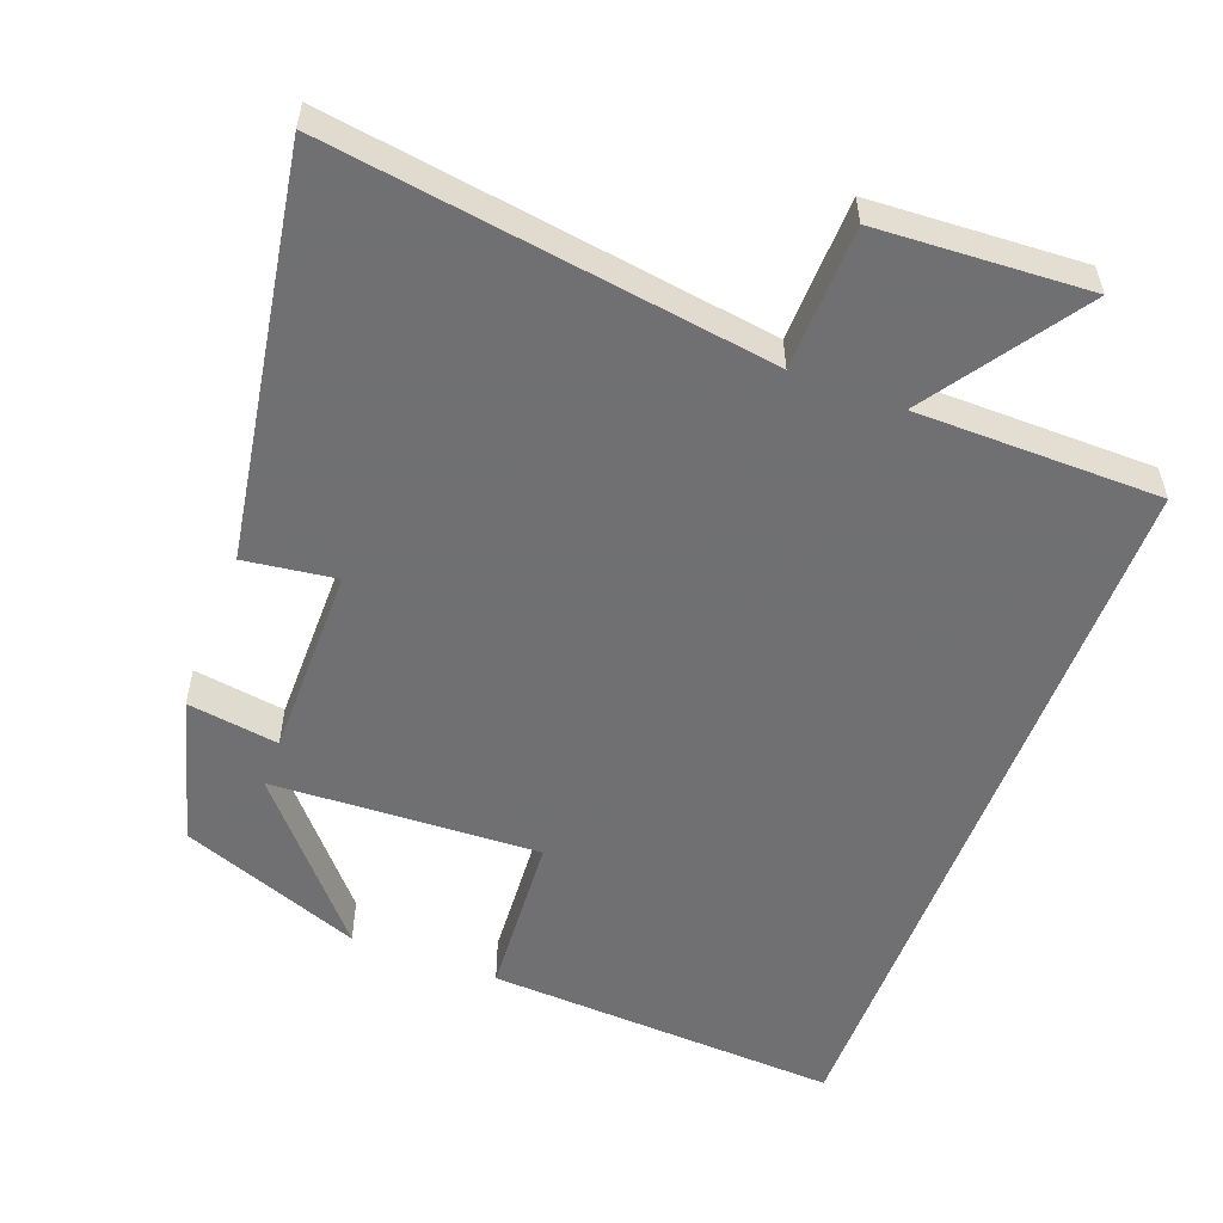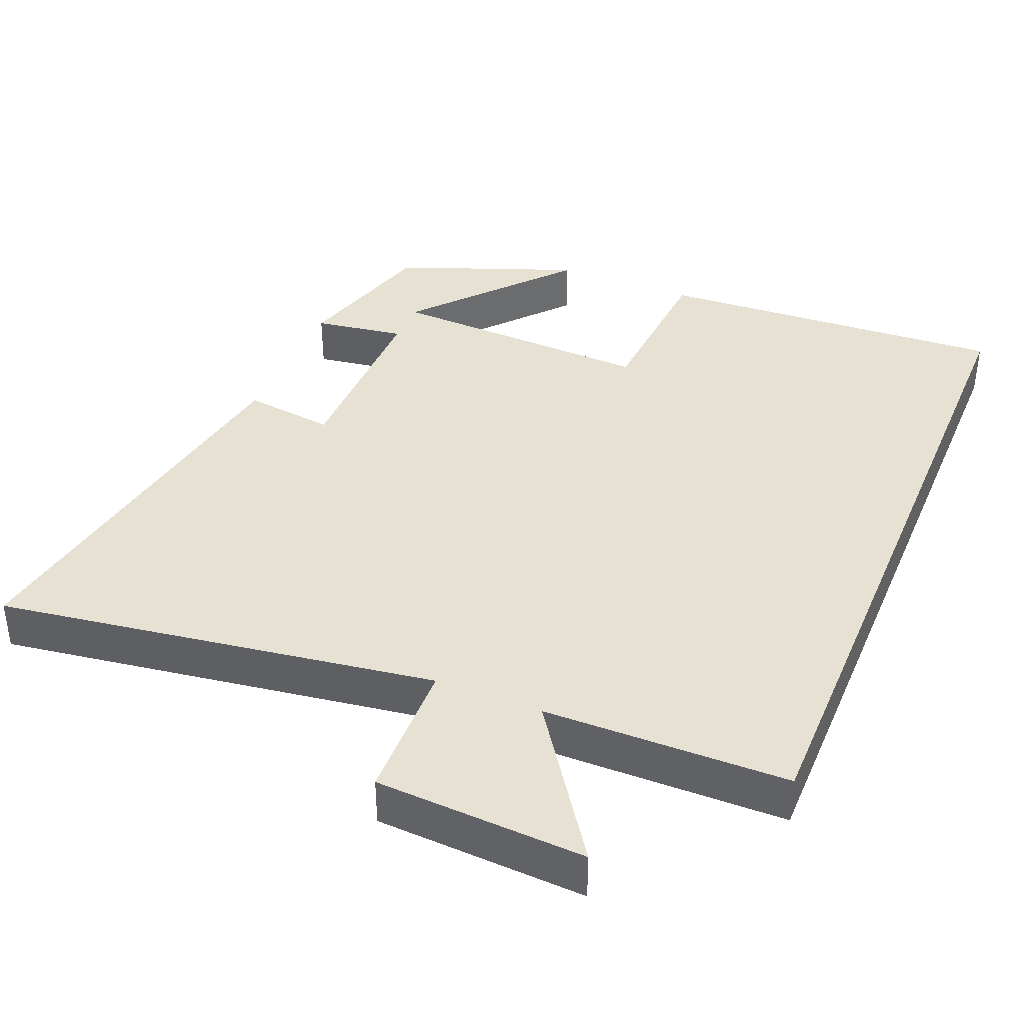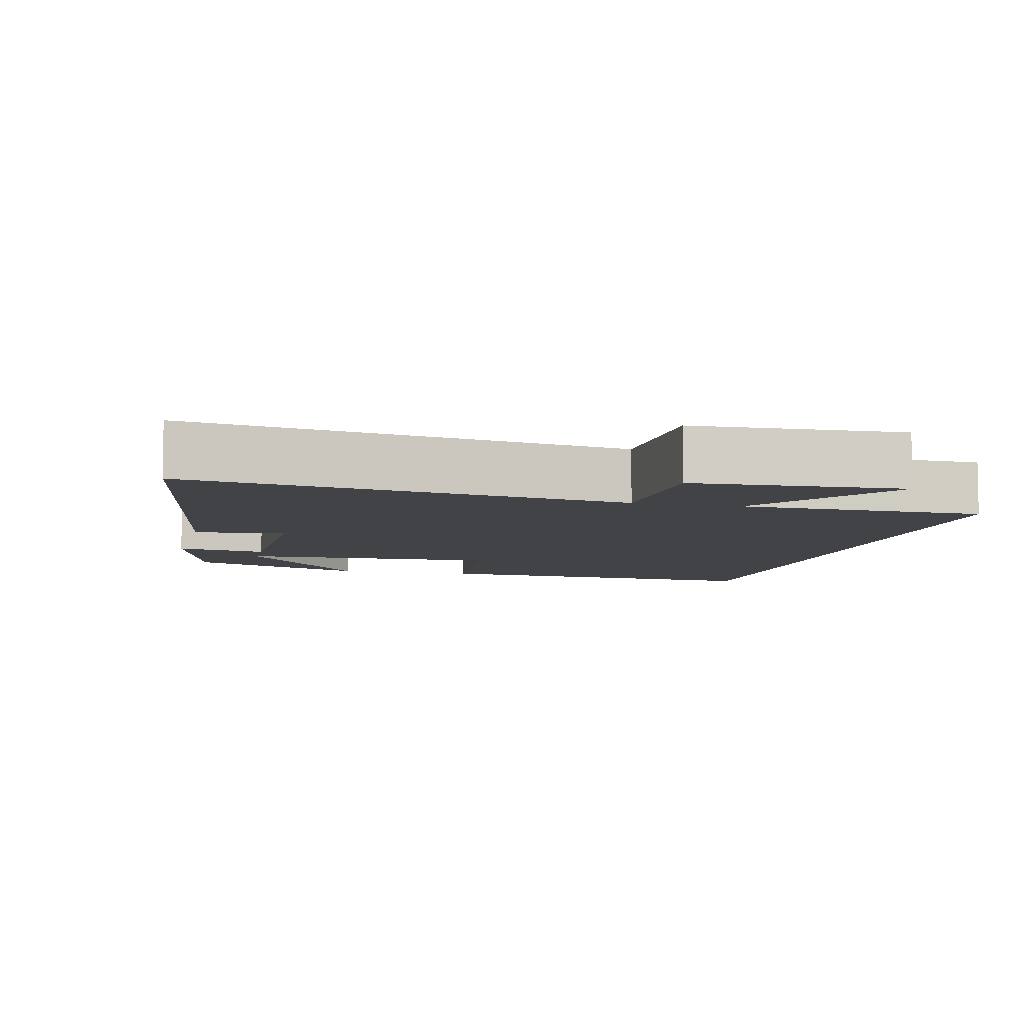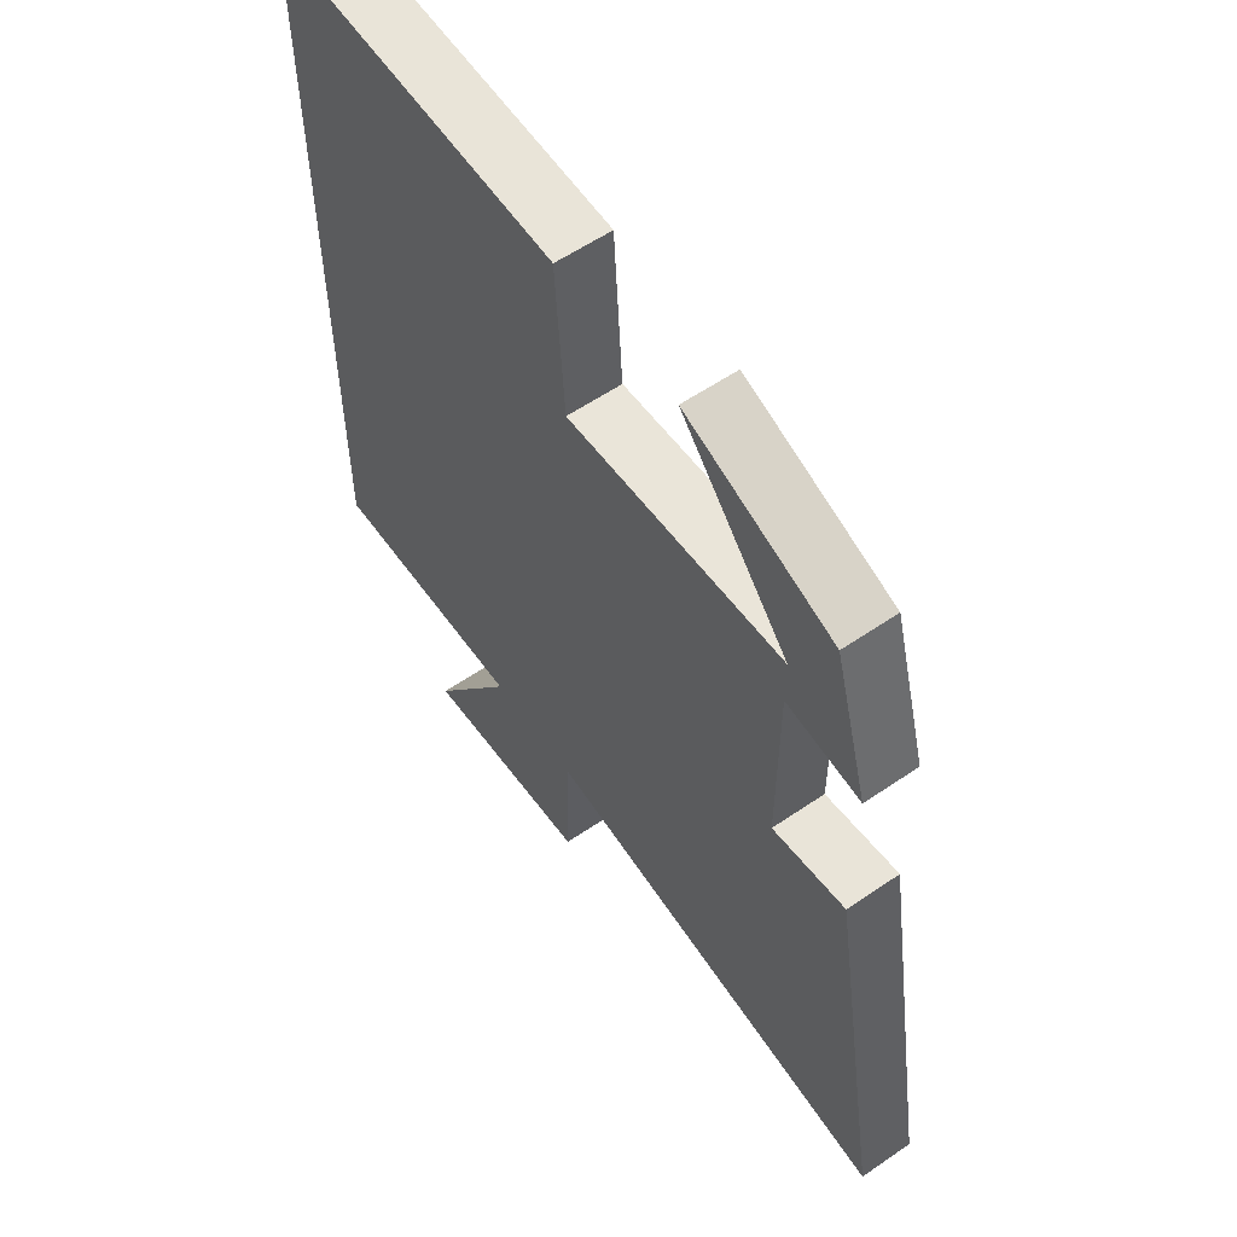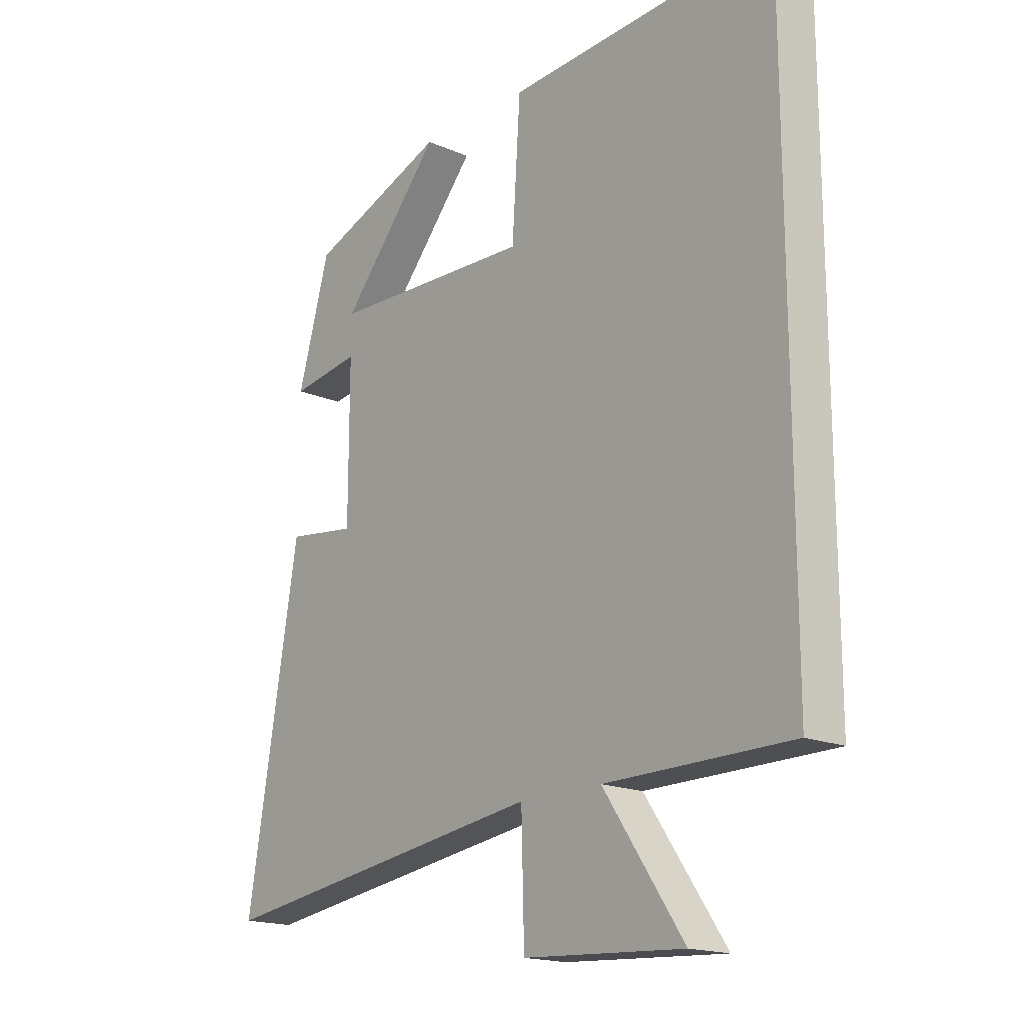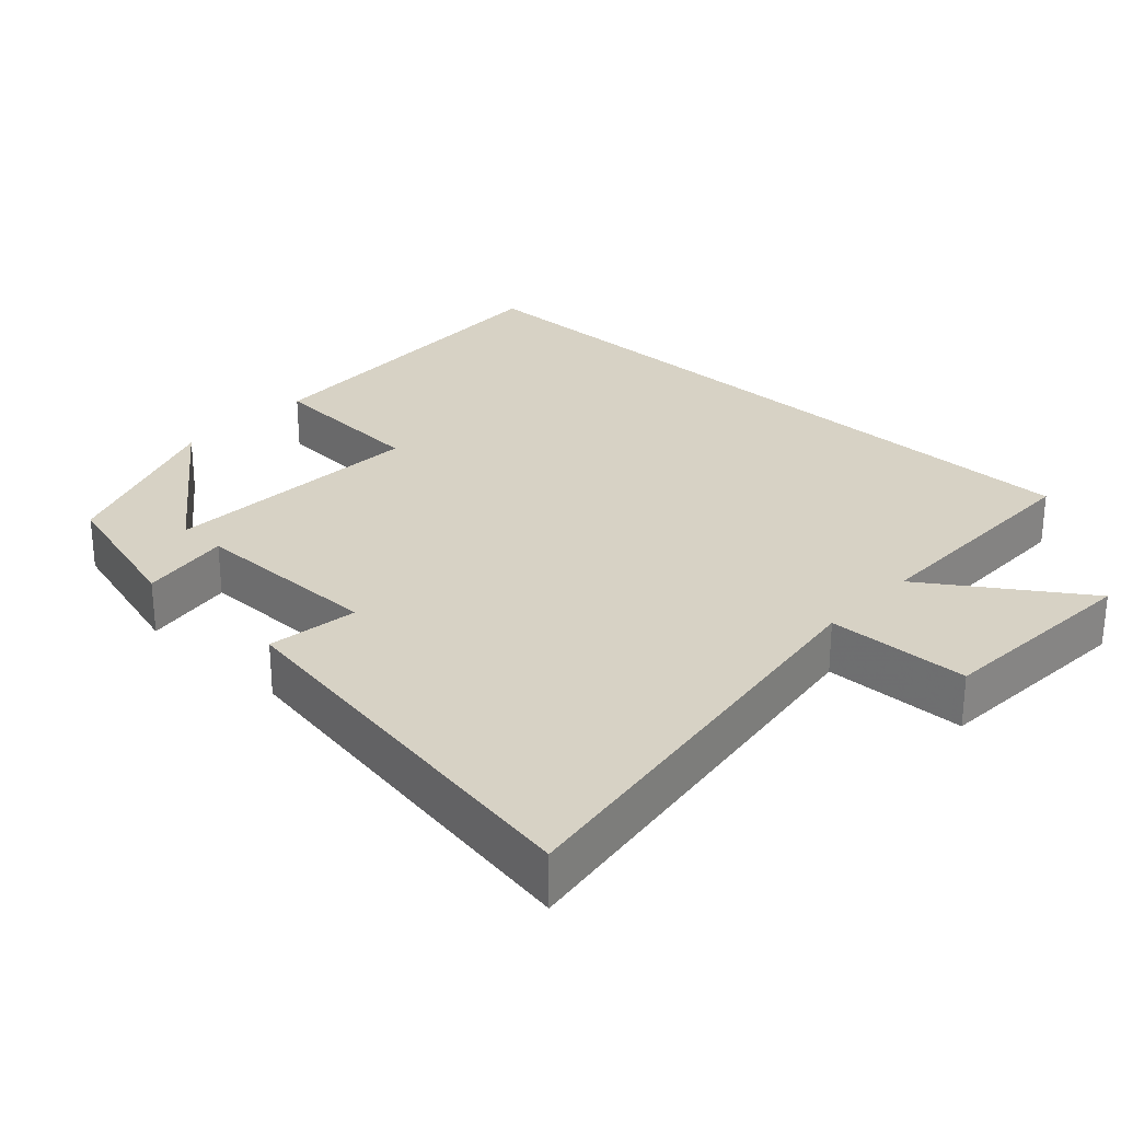
<metadata>
{"format":"obj","ext":"obj","renderer":"f3d","projection":"perspective","resolution":1024,"background":"white","views":[{"elev":-55.0,"azim":159.4,"up":"+Y"},{"elev":38.6,"azim":-157.6,"up":"+Y"},{"elev":-7.0,"azim":166.3,"up":"+Y"},{"elev":58.2,"azim":54.7,"up":"+Z"},{"elev":-17.5,"azim":-130.3,"up":"+Z"},{"elev":27.6,"azim":133.1,"up":"+Y"}]}
</metadata>
<code>
v -0.5 0.07 0.526
v -0.011 0.07 0.5
v 0.004 0.07 0.271
v 0.374 0.07 0.287
v 0.191 0.07 0.5
v 0.442 0.07 0.405
v 0.5 0.07 0.2
v 0.374 0.07 0.219
v 0.374 0.07 -0.047
v 0.5 0.07 -0.03
v 0.593 0.07 -0.588
v -0.013 0.07 -0.5
v -0.018 0.07 -0.697
v -0.308 0.07 -0.713
v -0.163 0.07 -0.5
v -0.5 0.07 -0.497
v -0.5 0 0.526
v -0.011 0 0.5
v 0.004 0 0.271
v 0.374 0 0.287
v 0.191 0 0.5
v 0.442 0 0.405
v 0.5 0 0.2
v 0.374 0 0.219
v 0.374 0 -0.047
v 0.5 0 -0.03
v 0.593 0 -0.588
v -0.013 0 -0.5
v -0.018 0 -0.697
v -0.308 0 -0.713
v -0.163 0 -0.5
v -0.5 0 -0.497
f 15 16 1 2
f 12 13 14 15
f 12 15 2 3
f 9 10 11 12
f 8 9 12 3
f 6 7 8
f 4 5 6
f 4 6 8
f 3 4 8
f 18 17 32 31
f 31 30 29 28
f 19 18 31 28
f 28 27 26 25
f 19 28 25 24
f 24 23 22
f 22 21 20
f 24 22 20
f 24 20 19
f 1 17 18 2
f 2 18 19 3
f 3 19 20 4
f 4 20 21 5
f 5 21 22 6
f 6 22 23 7
f 7 23 24 8
f 8 24 25 9
f 9 25 26 10
f 10 26 27 11
f 11 27 28 12
f 12 28 29 13
f 13 29 30 14
f 14 30 31 15
f 15 31 32 16
f 16 32 17 1

</code>
